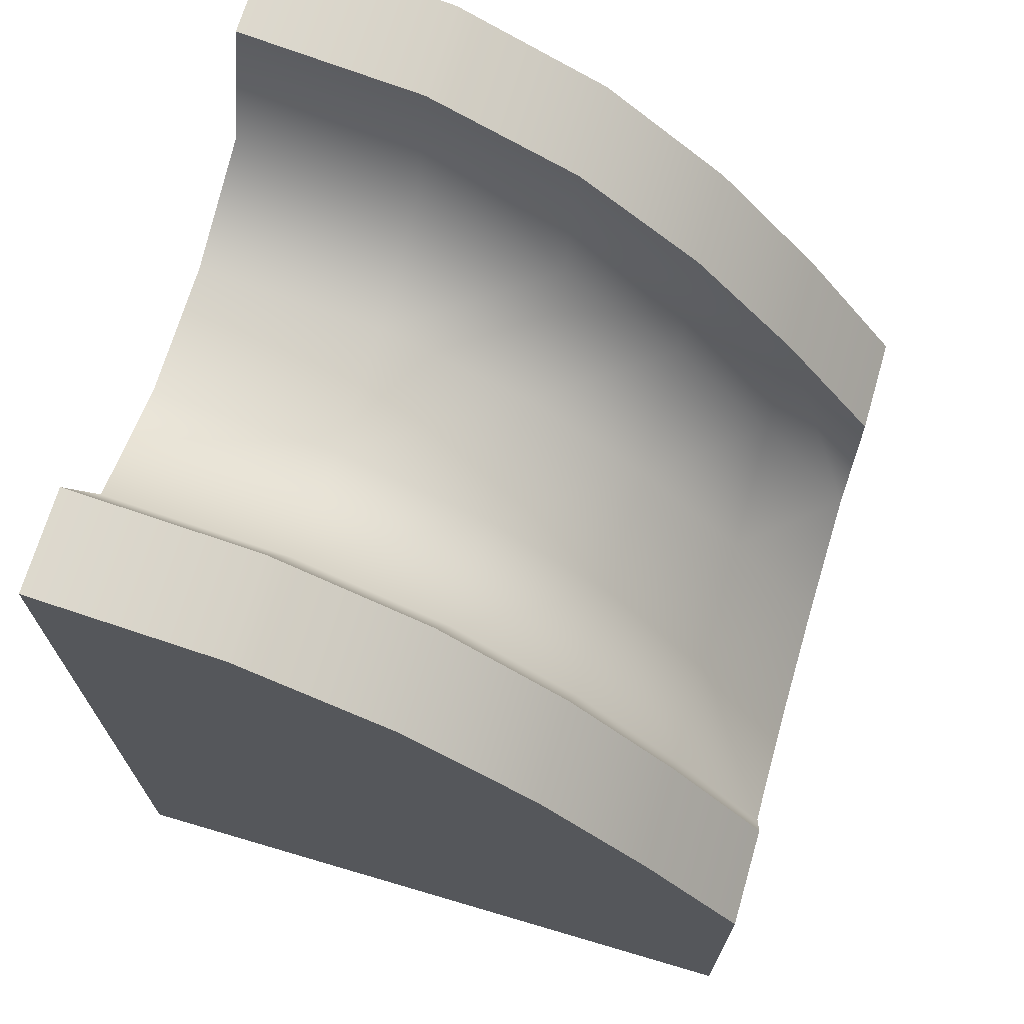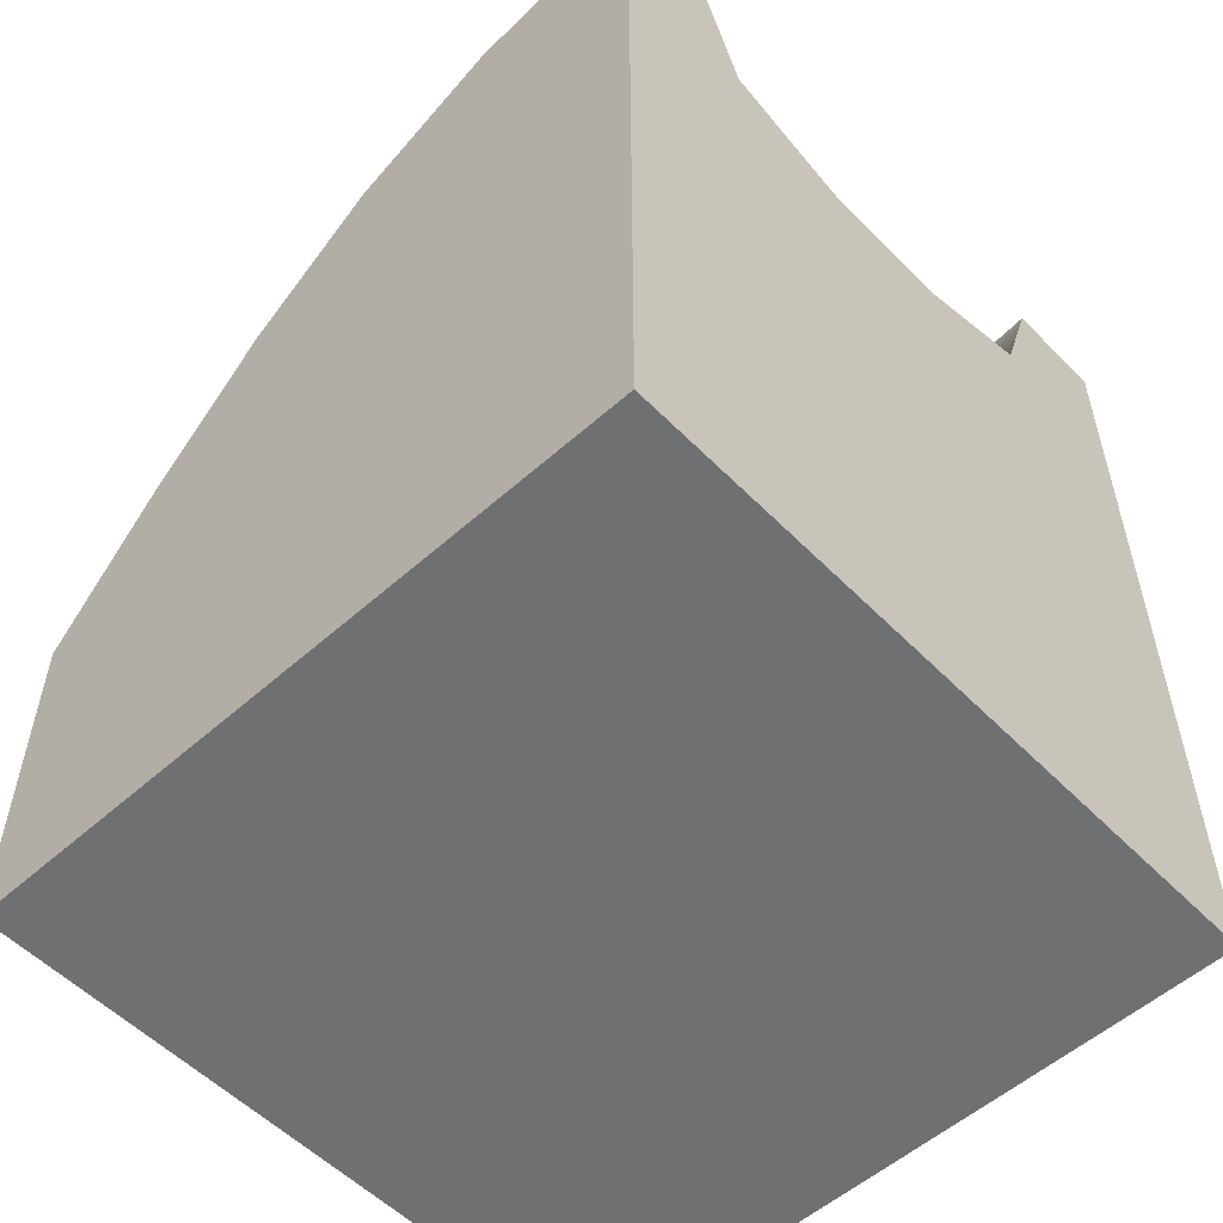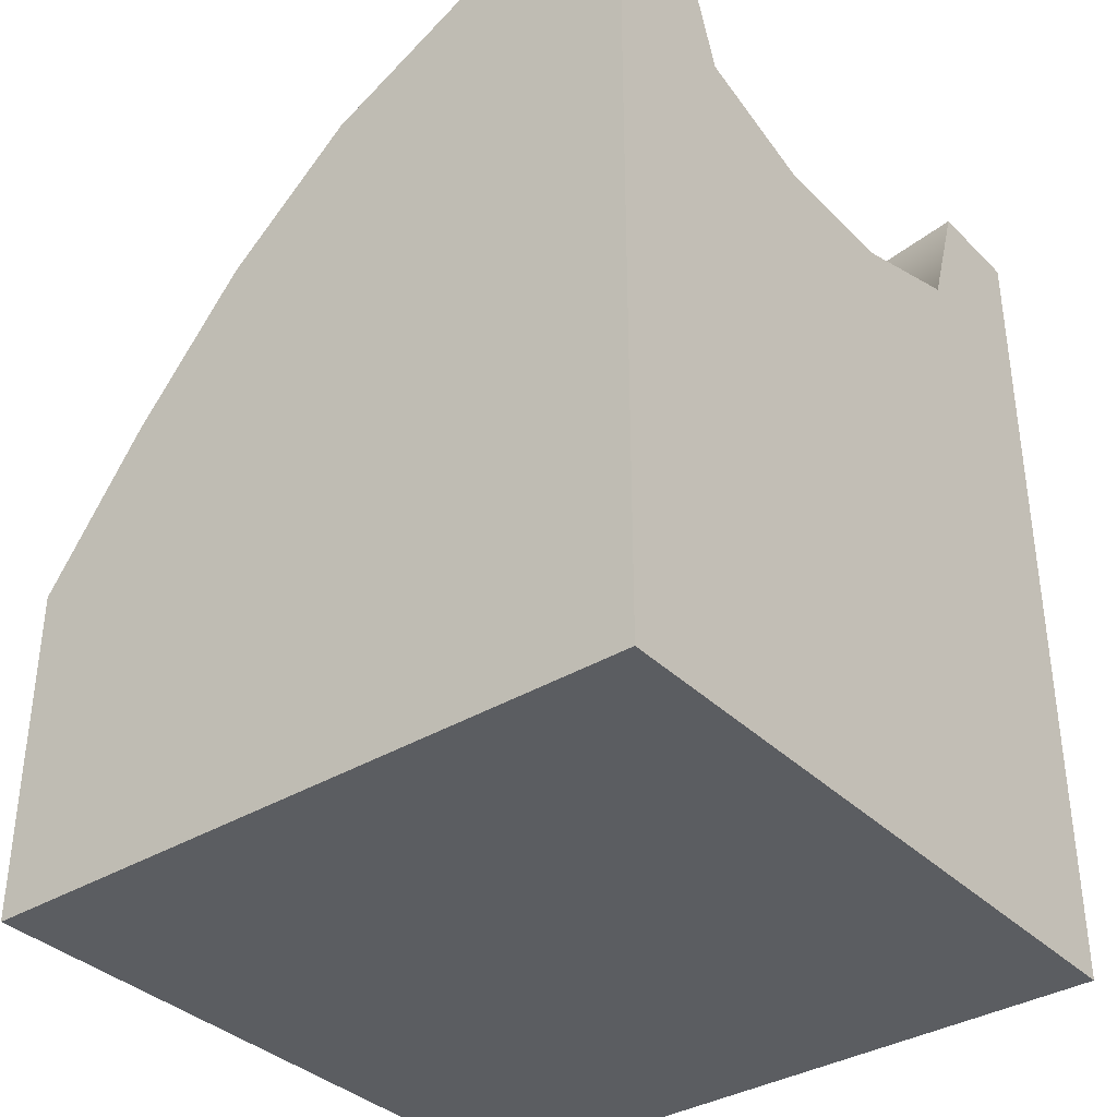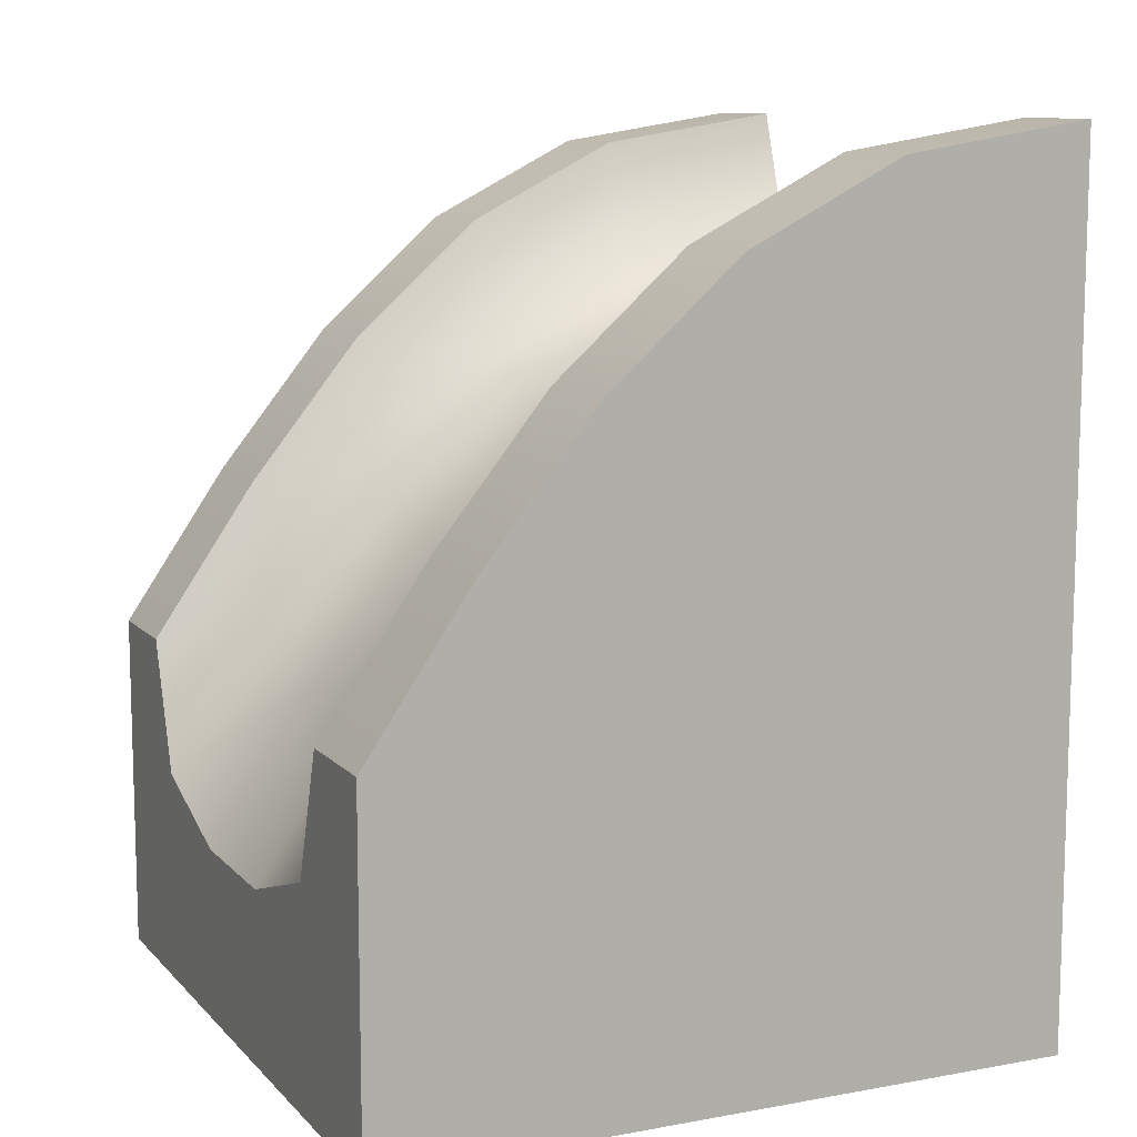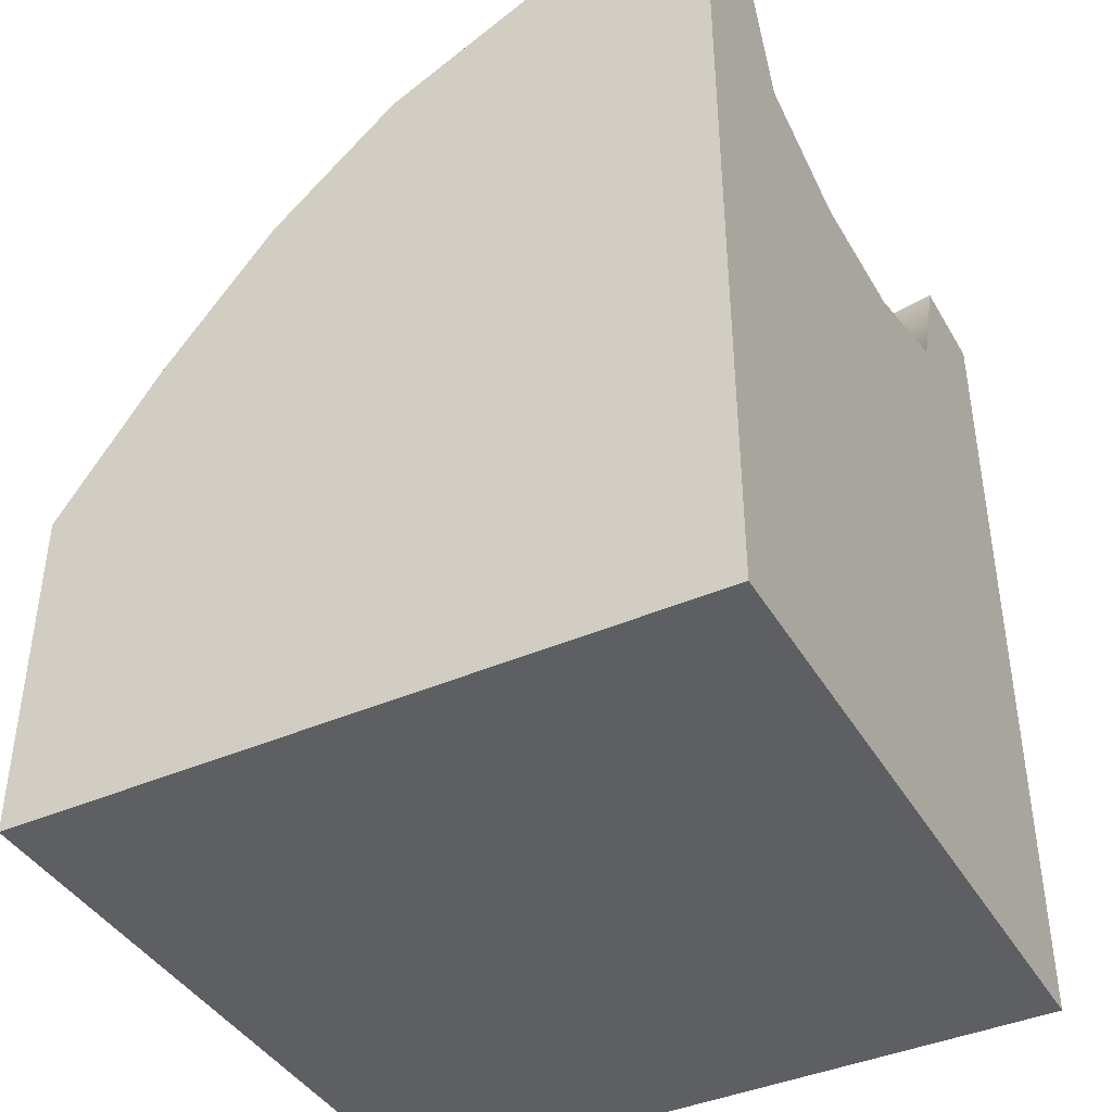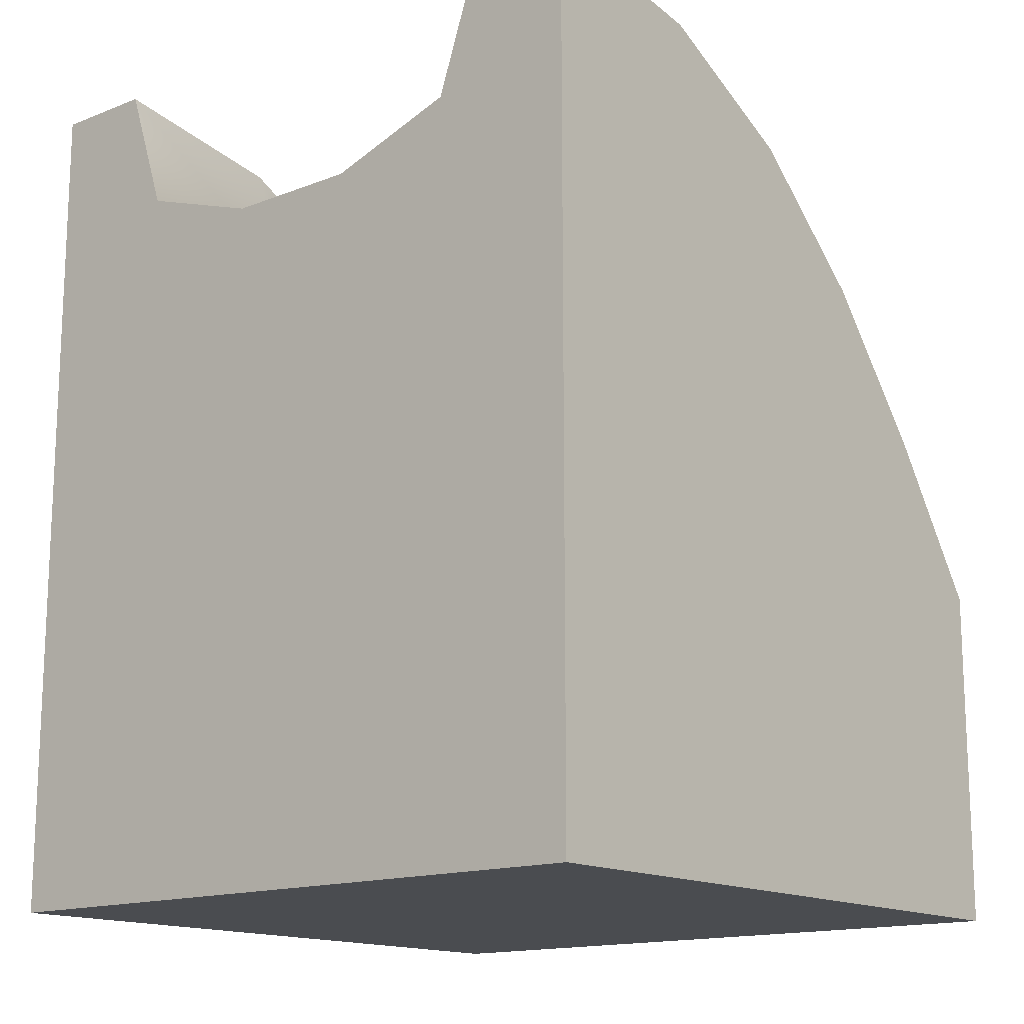
<metadata>
{"format":"obj","ext":"obj","renderer":"f3d","projection":"perspective","resolution":1024,"background":"white","views":[{"elev":69.9,"azim":106.4,"up":"+Y"},{"elev":-54.8,"azim":-46.8,"up":"+Y"},{"elev":-36.0,"azim":-51.6,"up":"+Y"},{"elev":10.4,"azim":-114.6,"up":"+Y"},{"elev":-41.1,"azim":-62.0,"up":"+Y"},{"elev":-15.1,"azim":39.7,"up":"+Y"}]}
</metadata>
<code>
g rampEnd_solid_D
v 0.2875 1.02 0.228
v 0.2875 1.062 0.5
v 0.1 0.958 0.228
v 0.1 1 0.5
v 0.35 1.208 0.228
v 0.35 1.25 0.5
v -0.1 0.958 0.228
v -0.1 1 0.5
v -0.2875 1.02 0.228
v -0.2875 1.062 0.5
v -0.35 1.208 0.228
v -0.35 1.25 0.5
v -0.1 0.844 0.004
v -0.2875 0.9065 0.004
v 0.1 0.844 0.004
v 0.2875 0.9065 0.004
v 0.35 1.094 0.004
v 0.1 0.676 -0.184
v -0.1 0.676 -0.184
v 0.2875 0.7385 -0.184
v 0.35 0.926 -0.184
v -0.2875 0.7385 -0.184
v -0.35 1.094 0.004
v -0.1 0.472 -0.348
v 0.1 0.472 -0.348
v -0.2875 0.5345 -0.348
v -0.35 0.926 -0.184
v 0.2875 0.5345 -0.348
v 0.35 0.722 -0.348
v -0.1 0.25 -0.5
v -0.2875 0.3125 -0.5
v 0.1 0.25 -0.5
v 0.2875 0.3125 -0.5
v -0.35 0.5 -0.5
v -0.35 0.722 -0.348
v 0.35 0.5 -0.5
v 0.5 1.208 0.228
v 0.5 1.25 0.5
v -0.5 0 -0.5
v -0.5 0.5 -0.5
v -0.5 0 0.5
v -0.5 0.722 -0.348
v -0.5 0.926 -0.184
v -0.5 1.094 0.004
v -0.5 1.208 0.228
v -0.5 1.25 0.5
v 0.5 1.094 0.004
v 0.5 0.926 -0.184
v 0.5 0.722 -0.348
v 0.5 0 -0.5
v 0.5 0.5 -0.5
v 0.5 0 0.5
f 3 2 1
f 2 3 4
f 1 2 3
f 4 3 2
f 2 5 1
f 5 2 6
f 1 5 2
f 6 2 5
f 9 8 7
f 8 9 10
f 7 8 9
f 10 9 8
f 7 4 3
f 4 7 8
f 3 4 7
f 8 7 4
f 12 9 11
f 9 12 10
f 11 9 12
f 10 12 9
f 14 7 13
f 7 14 9
f 13 7 14
f 9 14 7
f 13 3 15
f 3 13 7
f 15 3 13
f 7 13 3
f 15 1 16
f 1 15 3
f 16 1 15
f 3 15 1
f 1 17 16
f 17 1 5
f 16 17 1
f 5 1 17
f 19 15 18
f 15 19 13
f 18 15 19
f 13 19 15
f 16 21 20
f 21 16 17
f 20 21 16
f 17 16 21
f 18 16 20
f 16 18 15
f 20 16 18
f 15 18 16
f 22 13 19
f 13 22 14
f 19 13 22
f 14 22 13
f 11 14 23
f 14 11 9
f 23 14 11
f 9 11 14
f 19 25 24
f 25 19 18
f 24 25 19
f 18 19 25
f 26 19 24
f 19 26 22
f 24 19 26
f 22 26 19
f 23 22 27
f 22 23 14
f 27 22 23
f 14 23 22
f 20 29 28
f 29 20 21
f 28 29 20
f 21 20 29
f 18 28 25
f 28 18 20
f 25 28 18
f 20 18 28
f 31 24 30
f 24 31 26
f 30 24 31
f 26 31 24
f 25 33 32
f 33 25 28
f 32 33 25
f 28 25 33
f 35 31 34
f 31 35 26
f 34 31 35
f 26 35 31
f 28 36 33
f 36 28 29
f 33 36 28
f 29 28 36
f 27 26 35
f 26 27 22
f 35 26 27
f 22 27 26
f 30 25 32
f 25 30 24
f 32 25 30
f 24 30 25
f 5 38 37
f 38 5 6
f 37 38 5
f 6 5 38
f 41 40 39
f 40 41 42
f 42 41 43
f 43 41 44
f 44 41 45
f 45 41 46
f 39 40 41
f 42 41 40
f 43 41 42
f 44 41 43
f 45 41 44
f 46 41 45
f 45 12 11
f 12 45 46
f 11 12 45
f 46 45 12
f 44 11 23
f 11 44 45
f 23 11 44
f 45 44 11
f 17 37 47
f 37 17 5
f 47 37 17
f 5 17 37
f 21 47 48
f 47 21 17
f 48 47 21
f 17 21 47
f 43 23 27
f 23 43 44
f 27 23 43
f 44 43 23
f 21 49 29
f 49 21 48
f 29 49 21
f 48 21 49
f 43 35 42
f 35 43 27
f 42 35 43
f 27 43 35
f 42 34 40
f 34 42 35
f 40 34 42
f 35 42 34
f 31 40 34
f 31 39 40
f 39 31 50
f 50 31 30
f 50 30 32
f 33 50 32
f 50 33 51
f 51 33 36
f 34 40 31
f 40 39 31
f 50 31 39
f 30 31 50
f 32 30 50
f 32 50 33
f 51 33 50
f 36 33 51
f 36 49 51
f 49 36 29
f 51 49 36
f 29 36 49
f 49 50 51
f 50 49 52
f 52 49 48
f 52 48 47
f 52 47 37
f 52 37 38
f 51 50 49
f 52 49 50
f 48 49 52
f 47 48 52
f 37 47 52
f 38 37 52
f 38 41 52
f 41 38 2
f 2 38 6
f 41 2 4
f 8 41 4
f 10 41 8
f 41 10 46
f 46 10 12
f 52 41 38
f 2 38 41
f 6 38 2
f 4 2 41
f 4 41 8
f 8 41 10
f 46 10 41
f 12 10 46
f 41 50 52
f 50 41 39
f 52 50 41
f 39 41 50

</code>
